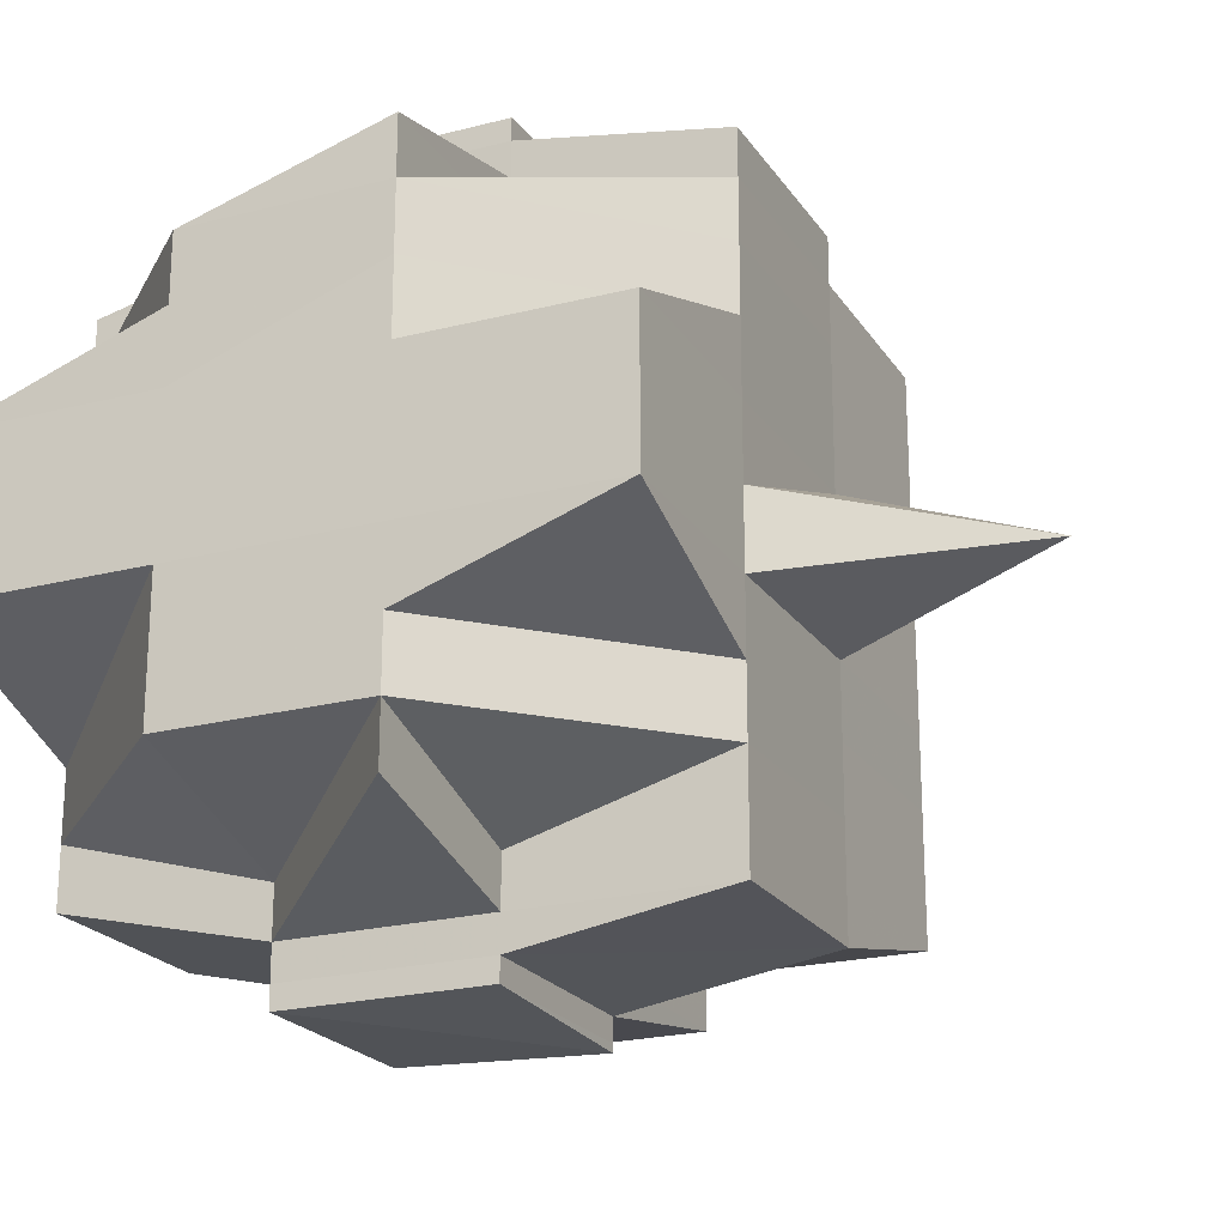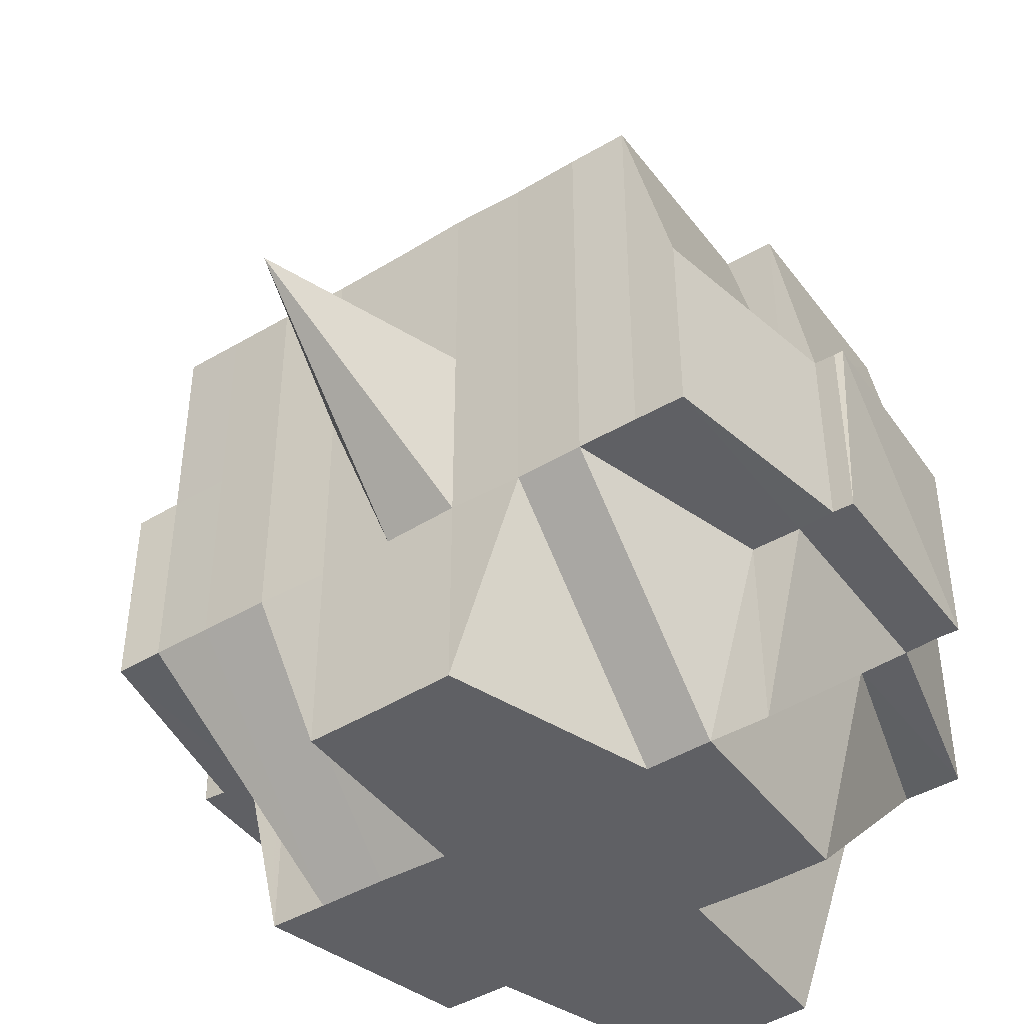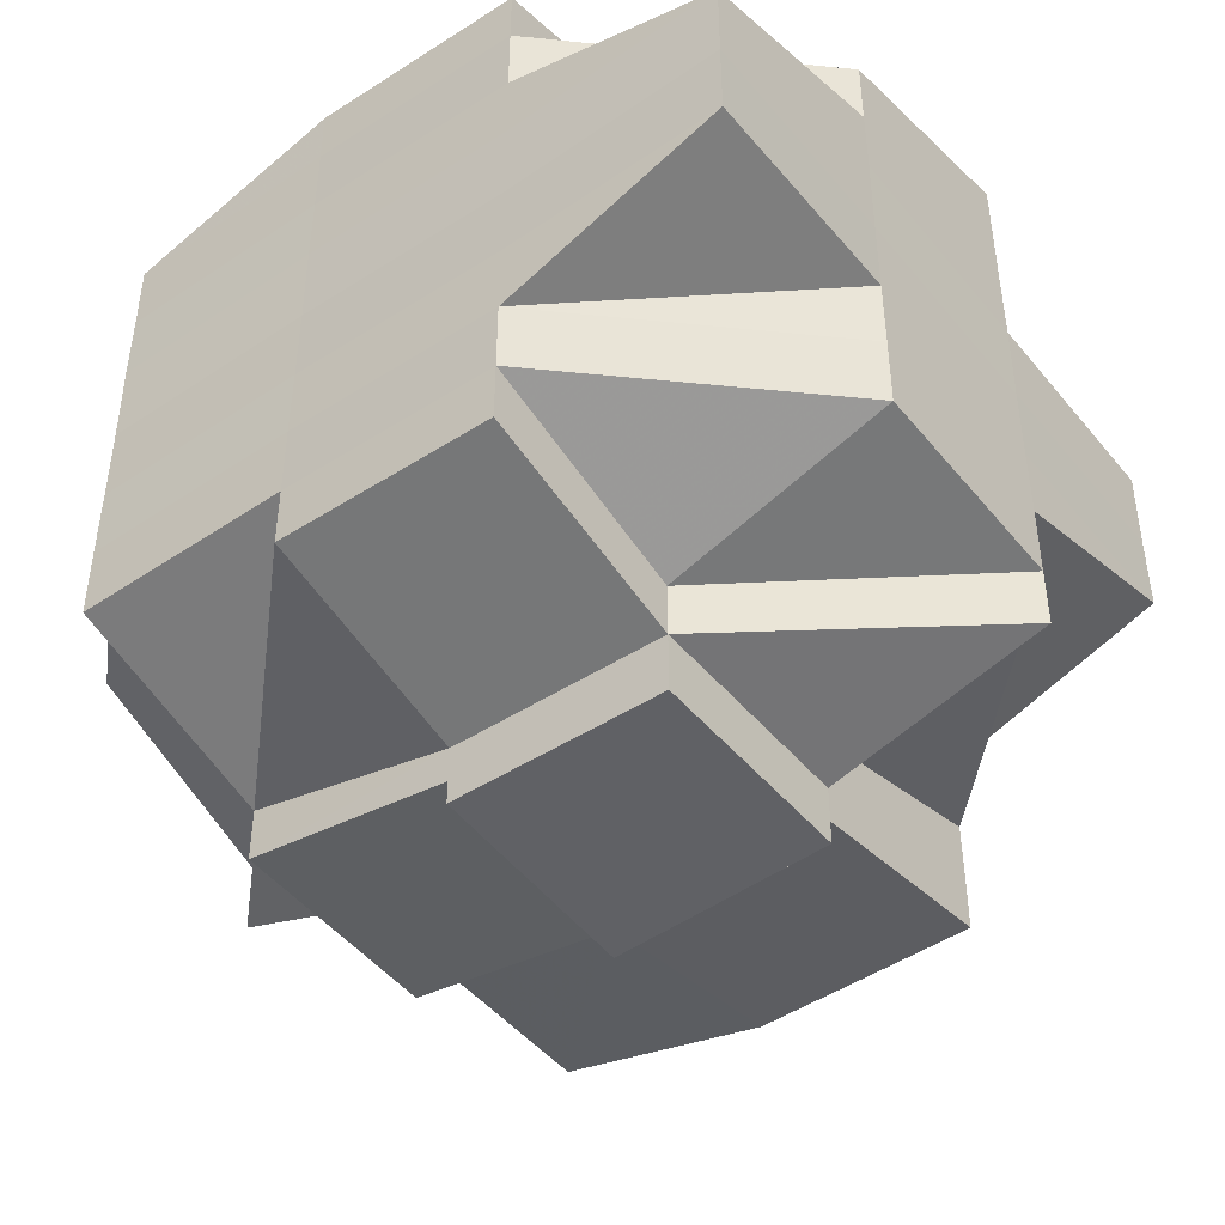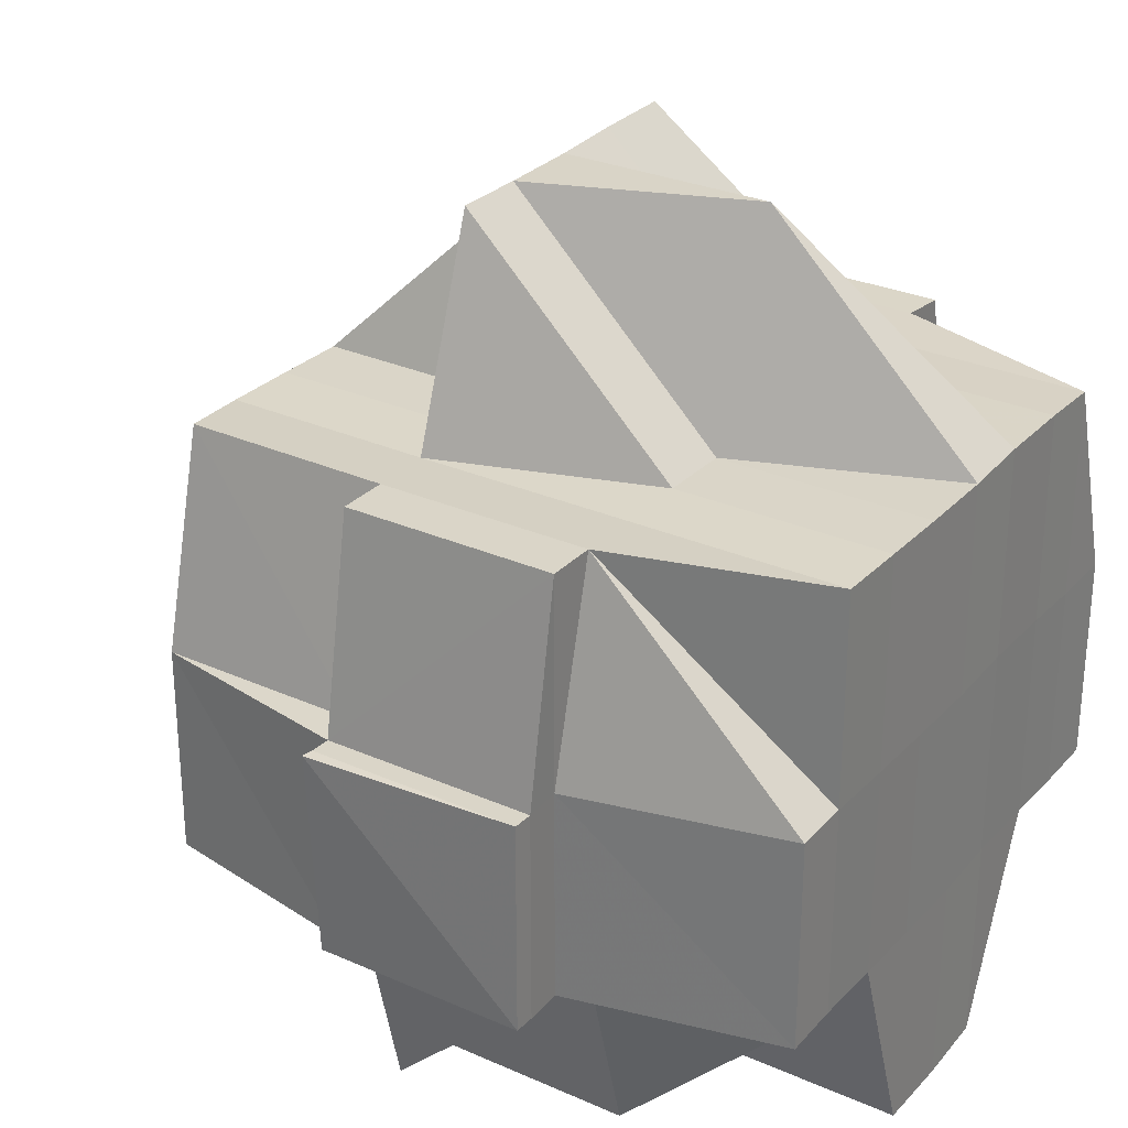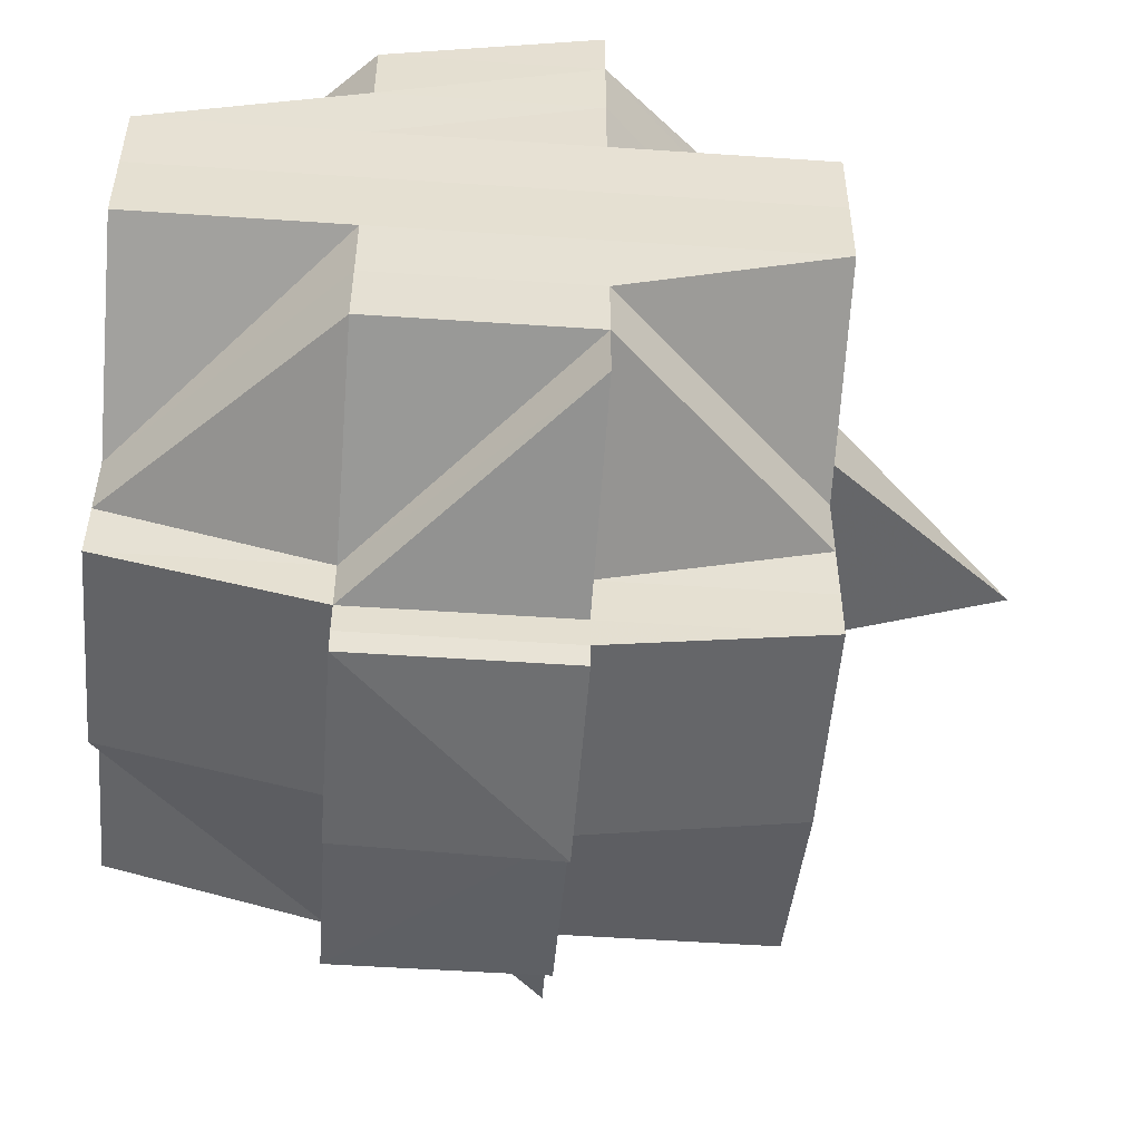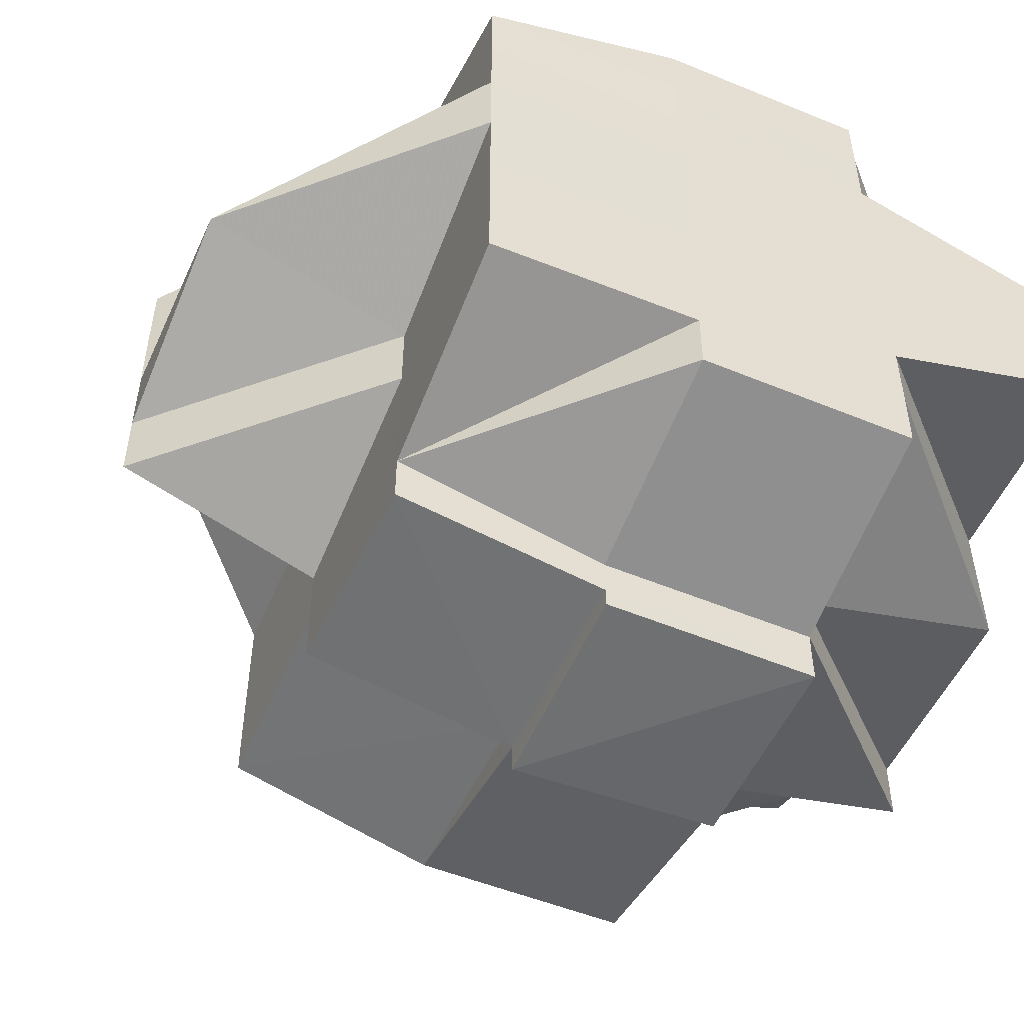
<metadata>
{"format":"obj","ext":"obj","renderer":"f3d","projection":"perspective","resolution":1024,"background":"white","views":[{"elev":-22.0,"azim":24.4,"up":"+Z"},{"elev":-44.4,"azim":124.6,"up":"+Y"},{"elev":-46.8,"azim":-52.8,"up":"+Z"},{"elev":28.9,"azim":-146.3,"up":"+Y"},{"elev":-52.5,"azim":-4.3,"up":"+Z"},{"elev":-52.5,"azim":-113.9,"up":"+Z"}]}
</metadata>
<code>
o 92
v 2161 1909 14.87
v 2161 1909 14.87
v 2161 1909 14.87
v 2161 1909 14.86
v 2161 1909 14.86
v 2161 1909 14.87
v 2161 1909 14.87
v 2161 1909 14.87
v 2161 1909 14.86
v 2161 1909 14.86
v 2161 1909 14.86
v 2161 1909 14.86
v 2161 1909 14.86
v 2161 1909 14.86
v 2161 1909 14.86
v 2161 1909 14.87
v 2161 1909 14.87
v 2161 1909 14.86
v 2161 1909 14.86
v 2161 1909 14.86
v 2161 1909 14.86
v 2161 1909 14.86
v 2161 1909 14.86
v 2161 1909 14.86
v 2161 1909 14.86
v 2161 1909 14.86
v 2161 1909 14.86
v 2161 1909 14.86
v 2161 1909 14.86
v 2161 1909 14.86
v 2161 1909 14.86
v 2161 1909 14.86
v 2161 1909 14.86
v 2161 1909 14.86
v 2161 1909 14.86
v 2161 1909 14.87
v 2161 1909 14.86
v 2161 1909 14.87
v 2161 1909 14.86
v 2161 1909 14.87
v 2161 1909 14.86
v 2161 1909 14.86
v 2161 1909 14.86
v 2161 1909 14.86
v 2161 1909 14.86
v 2161 1909 14.86
v 2161 1909 14.87
v 2161 1909 14.87
v 2161 1909 14.86
v 2161 1909 14.86
v 2161 1909 14.86
v 2161 1909 14.86
v 2161 1909 14.86
v 2161 1909 14.86
v 2161 1909 14.86
v 2161 1909 14.86
v 2161 1909 14.86
v 2161 1909 14.86
v 2161 1909 14.86
v 2161 1909 14.85
v 2161 1909 14.86
v 2161 1909 14.85
v 2161 1909 14.86
v 2161 1909 14.86
v 2161 1909 14.85
v 2161 1909 14.85
v 2161 1909 14.85
v 2161 1909 14.85
v 2161 1909 14.85
v 2161 1909 14.86
v 2161 1909 14.86
v 2161 1909 14.85
v 2161 1909 14.86
v 2161 1909 14.85
v 2161 1909 14.85
v 2161 1909 14.85
v 2161 1909 14.85
v 2161 1909 14.86
v 2161 1909 14.86
v 2161 1909 14.86
v 2161 1909 14.86
v 2161 1909 14.85
v 2161 1909 14.85
v 2161 1909 14.85
v 2161 1909 14.85
v 2161 1909 14.86
v 2161 1909 14.84
v 2161 1909 14.84
v 2161 1909 14.84
v 2161 1909 14.84
v 2161 1909 14.84
v 2161 1909 14.84
v 2161 1909 14.85
v 2161 1909 14.85
v 2161 1909 14.84
v 2161 1909 14.85
v 2161 1909 14.84
v 2161 1909 14.85
v 2161 1909 14.85
v 2161 1909 14.85
v 2161 1909 14.85
v 2161 1909 14.85
v 2161 1909 14.86
v 2161 1909 14.84
v 2161 1909 14.84
v 2161 1909 14.84
v 2161 1909 14.84
v 2161 1909 14.84
v 2161 1909 14.84
v 2161 1909 14.84
v 2161 1909 14.84
v 2161 1909 14.83
v 2161 1909 14.84
v 2161 1909 14.84
v 2161 1909 14.85
v 2161 1909 14.84
v 2161 1909 14.83
v 2161 1909 14.83
v 2161 1909 14.84
v 2161 1909 14.83
v 2161 1909 14.84
v 2161 1909 14.84
v 2161 1909 14.83
v 2161 1909 14.83
v 2161 1909 14.83
v 2161 1909 14.83
v 2161 1909 14.83
v 2161 1909 14.83
v 2161 1909 14.83
v 2161 1909 14.83
v 2161 1909 14.83
v 2161 1909 14.83
v 2161 1909 14.83
v 2161 1909 14.83
v 2161 1909 14.83
v 2161 1909 14.83
v 2161 1909 14.83
v 2161 1909 14.83
v 2161 1909 14.83
v 2161 1909 14.83
v 2161 1909 14.83
v 2161 1909 14.83
v 2161 1909 14.83
v 2161 1909 14.83
v 2161 1909 14.83
v 2161 1909 14.83
v 2161 1909 14.83
v 2161 1909 14.83
v 2161 1909 14.84
v 2161 1909 14.83
v 2161 1909 14.83
v 2161 1909 14.83
v 2161 1909 14.83
v 2161 1909 14.83
v 2161 1909 14.83
v 2161 1909 14.84
v 2161 1909 14.84
v 2161 1909 14.84
v 2161 1909 14.83
v 2161 1909 14.84
v 2161 1909 14.84
v 2161 1909 14.84
v 2161 1909 14.83
v 2161 1909 14.84
v 2161 1909 14.83
v 2161 1909 14.83
v 2161 1909 14.83
v 2161 1909 14.84
v 2161 1909 14.83
v 2161 1909 14.84
v 2161 1909 14.84
v 2161 1909 14.84
v 2161 1909 14.84
v 2161 1909 14.84
v 2161 1909 14.84
v 2161 1909 14.84
v 2161 1909 14.84
v 2161 1909 14.84
v 2161 1909 14.85
v 2161 1909 14.84
v 2161 1909 14.84
v 2161 1909 14.84
v 2161 1909 14.84
v 2161 1909 14.84
v 2161 1909 14.84
v 2161 1909 14.84
v 2161 1909 14.84
v 2161 1909 14.85
v 2161 1909 14.84
v 2161 1909 14.84
v 2161 1909 14.84
v 2161 1909 14.85
v 2161 1909 14.85
v 2161 1909 14.85
v 2161 1909 14.85
v 2161 1909 14.85
v 2161 1909 14.85
v 2161 1909 14.85
v 2161 1909 14.85
v 2161 1909 14.86
v 2161 1909 14.85
v 2161 1909 14.85
v 2161 1909 14.85
v 2161 1909 14.86
v 2161 1909 14.85
v 2161 1909 14.85
v 2161 1909 14.86
v 2161 1909 14.86
v 2161 1909 14.86
v 2161 1909 14.86
v 2161 1909 14.86
v 2161 1909 14.86
v 2161 1909 14.86
v 2161 1909 14.86
v 2161 1909 14.86
v 2161 1909 14.85
v 2161 1909 14.86
v 2161 1909 14.85
v 2161 1909 14.85
v 2161 1909 14.85
v 2161 1909 14.85
v 2161 1909 14.85
v 2161 1909 14.85
v 2161 1909 14.85
v 2161 1909 14.85
v 2161 1909 14.84
v 2161 1909 14.84
v 2161 1909 14.84
v 2161 1909 14.84
v 2161 1909 14.84
v 2161 1909 14.84
v 2161 1909 14.85
v 2161 1909 14.84
v 2161 1909 14.84
v 2161 1909 14.84
v 2161 1909 14.84
v 2161 1909 14.84
v 2161 1909 14.84
v 2161 1909 14.83
v 2161 1909 14.83
v 2161 1909 14.84
v 2161 1909 14.83
v 2161 1909 14.83
v 2161 1909 14.84
v 2161 1909 14.84
v 2161 1909 14.84
v 2161 1909 14.84
v 2161 1909 14.85
v 2161 1909 14.84
v 2161 1909 14.84
v 2161 1909 14.85
v 2161 1909 14.85
v 2161 1909 14.85
v 2161 1909 14.85
v 2161 1909 14.84
v 2161 1909 14.85
v 2161 1909 14.85
v 2161 1909 14.85
v 2161 1909 14.85
v 2161 1909 14.85
v 2161 1909 14.85
v 2161 1909 14.85
v 2161 1909 14.86
v 2161 1909 14.86
v 2161 1909 14.86
v 2161 1909 14.86
v 2161 1909 14.86
v 2161 1909 14.86
v 2161 1909 14.86
v 2161 1909 14.86
v 2161 1909 14.86
v 2161 1909 14.86
v 2161 1909 14.86
v 2161 1909 14.86
v 2161 1909 14.86
v 2161 1909 14.86
v 2161 1909 14.86
v 2161 1909 14.85
v 2161 1909 14.85
v 2161 1909 14.85
v 2161 1909 14.85
v 2161 1909 14.85
v 2161 1909 14.85
v 2161 1909 14.85
v 2161 1909 14.85
v 2161 1909 14.85
v 2161 1909 14.85
v 2161 1909 14.85
v 2161 1909 14.85
v 2161 1909 14.84
v 2161 1909 14.85
v 2161 1909 14.85
v 2161 1909 14.87
v 2161 1909 14.87
v 2161 1909 14.87
v 2161 1909 14.87
v 2161 1909 14.87
v 2161 1909 14.86
v 2161 1909 14.86
v 2161 1909 14.86
v 2161 1909 14.86
v 2161 1909 14.86
v 2161 1909 14.85
v 2161 1909 14.85
v 2161 1909 14.85
v 2161 1909 14.85
v 2161 1909 14.84
v 2161 1909 14.83
v 2161 1909 14.83
v 2161 1909 14.83
v 2161 1909 14.83
v 2161 1909 14.83
v 2161 1909 14.83
v 2161 1909 14.83
v 2161 1909 14.83
v 2161 1909 14.83
v 2161 1909 14.83
v 2161 1909 14.83
v 2161 1909 14.83
v 2161 1909 14.83
v 2161 1909 14.83
v 2161 1909 14.83
v 2161 1909 14.83
v 2161 1909 14.83
v 2161 1909 14.83
v 2161 1909 14.83
v 2161 1909 14.83
v 2161 1909 14.83
v 2161 1909 14.83
v 2161 1909 14.83
v 2161 1909 14.83
v 2161 1909 14.83
v 2161 1909 14.83
v 2161 1909 14.83
v 2161 1909 14.83
v 2161 1909 14.83
v 2161 1909 14.83
v 2161 1909 14.83
v 2161 1909 14.83
v 2161 1909 14.83
v 2161 1909 14.83
v 2161 1909 14.83
v 2161 1909 14.83
v 2161 1909 14.83
v 2161 1909 14.83
v 2161 1909 14.83
v 2161 1909 14.83
v 2161 1909 14.83
f 1 2 3
f 4 5 2
f 6 7 3
f 8 9 6
f 10 11 5
f 12 13 4
f 13 14 15
f 16 12 17
f 9 18 19
f 19 20 7
f 21 22 20
f 23 24 22
f 25 23 26
f 27 28 23
f 29 30 19
f 30 31 32
f 30 32 33
f 29 34 30
f 35 33 36
f 37 35 38
f 38 39 40
f 41 42 37
f 43 42 35
f 42 44 39
f 45 46 43
f 47 45 48
f 49 50 42
f 42 51 29
f 51 52 44
f 53 51 42
f 54 55 52
f 51 54 56
f 53 57 51
f 57 54 51
f 58 57 53
f 59 60 54
f 61 58 53
f 58 62 57
f 63 61 53
f 64 65 58
f 65 66 62
f 67 62 58
f 68 69 67
f 70 61 63
f 71 72 61
f 73 71 63
f 72 74 75
f 74 76 77
f 10 63 78
f 79 63 80
f 63 81 11
f 77 82 83
f 77 84 82
f 85 83 86
f 87 88 84
f 89 90 88
f 91 92 90
f 93 94 77
f 93 87 94
f 95 87 93
f 96 97 93
f 98 96 99
f 99 100 101
f 102 101 103
f 95 104 87
f 104 105 106
f 107 104 95
f 108 109 105
f 104 108 89
f 110 108 104
f 107 110 104
f 111 112 108
f 113 107 95
f 113 114 115
f 116 110 107
f 116 117 110
f 118 117 119
f 117 120 121
f 122 107 113
f 123 124 120
f 123 125 124
f 126 127 125
f 128 126 129
f 130 129 123
f 131 128 123
f 132 133 130
f 133 134 135
f 136 132 137
f 138 135 139
f 137 138 140
f 137 139 141
f 142 137 143
f 144 145 142
f 145 146 147
f 148 141 149
f 148 137 150
f 151 137 148
f 152 153 151
f 153 154 155
f 151 148 156
f 156 148 157
f 158 159 156
f 160 155 161
f 160 161 162
f 163 151 160
f 164 163 160
f 165 163 164
f 165 166 167
f 168 169 164
f 164 160 170
f 171 168 172
f 173 171 174
f 170 160 175
f 172 176 177
f 178 177 179
f 180 181 176
f 182 180 183
f 170 162 184
f 185 186 170
f 187 184 188
f 189 185 187
f 190 170 187
f 187 170 191
f 183 187 192
f 193 189 192
f 192 187 194
f 66 193 195
f 94 192 195
f 192 194 196
f 195 192 196
f 196 194 197
f 195 198 199
f 62 199 200
f 201 195 62
f 62 195 202
f 196 197 203
f 202 203 54
f 54 203 204
f 60 205 203
f 203 206 204
f 203 197 206
f 204 206 207
f 204 207 34
f 34 207 208
f 209 34 210
f 211 212 34
f 34 213 214
f 207 215 213
f 206 216 207
f 207 216 217
f 206 218 216
f 219 218 206
f 197 219 206
f 218 220 216
f 219 221 218
f 197 222 219
f 222 221 219
f 194 222 197
f 221 223 224
f 225 226 222
f 222 227 221
f 191 227 222
f 226 228 227
f 227 229 221
f 229 230 223
f 229 231 230
f 221 229 232
f 227 233 229
f 228 158 233
f 175 233 227
f 233 234 229
f 233 156 234
f 235 156 233
f 156 157 234
f 234 157 236
f 234 236 237
f 157 238 236
f 157 239 238
f 240 239 241
f 242 131 239
f 238 239 116
f 239 243 244
f 239 139 243
f 238 116 245
f 236 238 245
f 245 116 107
f 245 107 122
f 236 245 246
f 246 245 122
f 237 236 246
f 246 247 248
f 249 250 237
f 237 246 251
f 251 248 252
f 251 246 253
f 254 237 251
f 255 237 254
f 256 249 254
f 254 251 257
f 257 252 258
f 257 251 259
f 220 254 257
f 260 256 220
f 232 254 220
f 220 257 261
f 216 220 261
f 216 261 217
f 261 257 262
f 217 261 263
f 261 262 263
f 217 263 23
f 23 263 264
f 263 265 264
f 263 262 265
f 264 265 266
f 267 266 268
f 268 269 270
f 271 272 269
f 265 273 272
f 274 275 270
f 276 277 275
f 262 278 265
f 265 278 70
f 278 279 273
f 262 280 278
f 281 282 279
f 283 284 282
f 278 281 102
f 280 281 278
f 285 280 286
f 280 287 281
f 253 287 280
f 288 289 280
f 289 290 287
f 287 115 291
f 122 113 287
f 287 113 292
f 293 294 295
f 294 296 297
f 298 299 300
f 301 302 299
f 303 304 305
f 306 307 304
f 308 309 108
f 310 311 308
f 108 309 91
f 309 312 109
f 309 313 312
f 112 314 309
f 314 315 309
f 315 316 166
f 317 316 313
f 318 316 319
f 320 319 321
f 322 317 323
f 323 324 325
f 326 327 328
f 329 330 331
f 332 333 334
f 333 335 336
f 337 335 338
f 339 336 340
f 341 339 342
f 342 338 343
f 344 345 346
f 346 347 348

</code>
